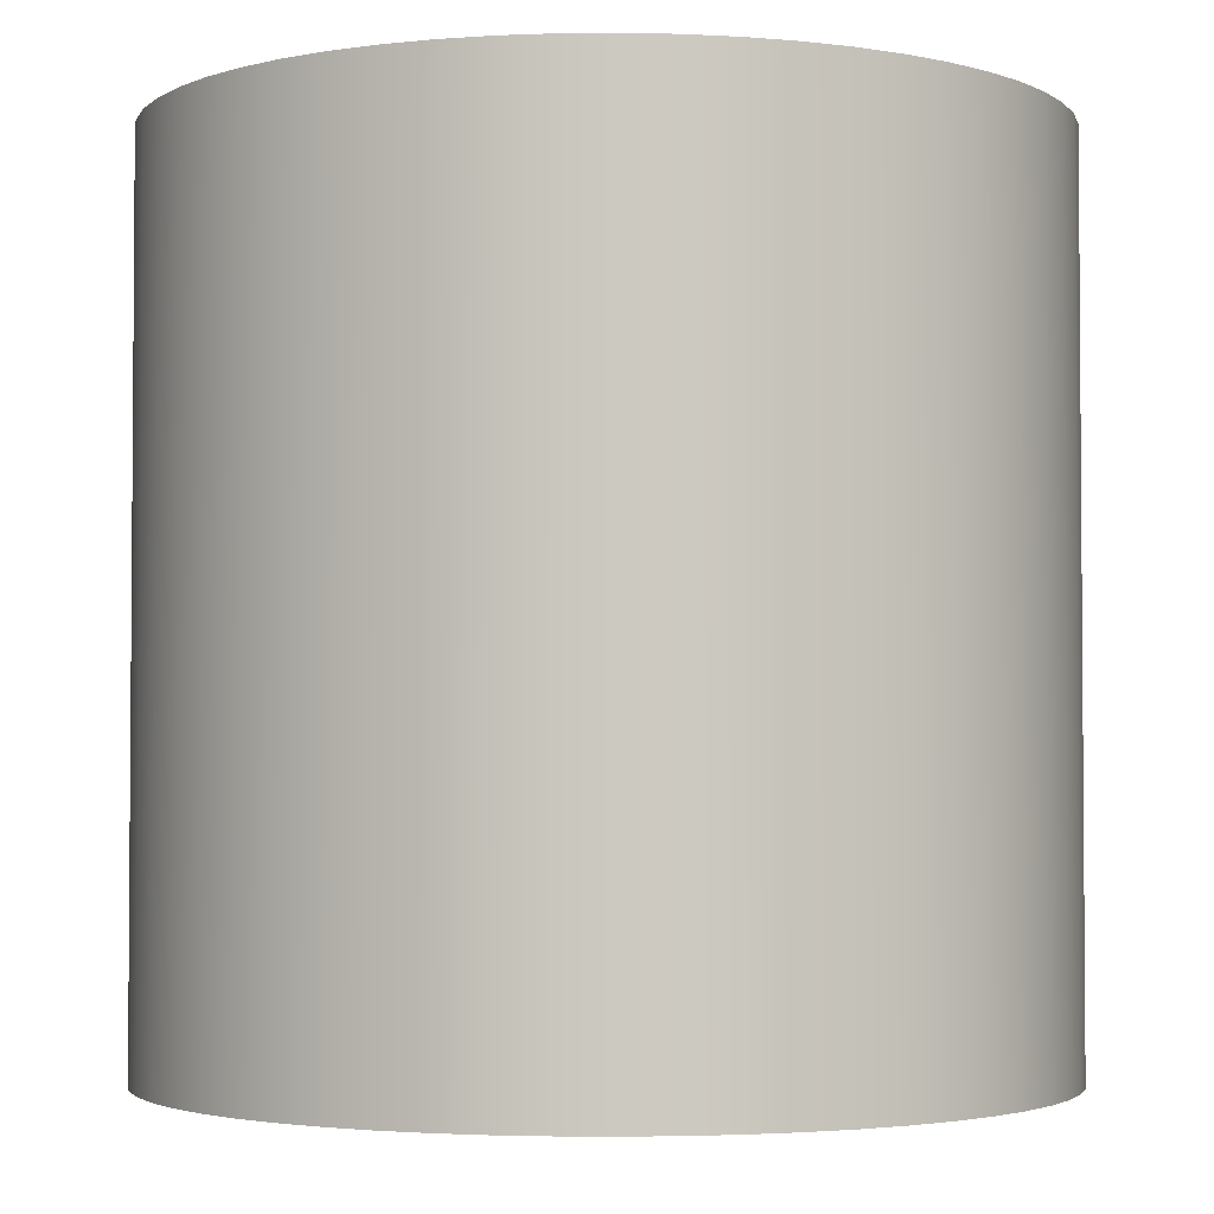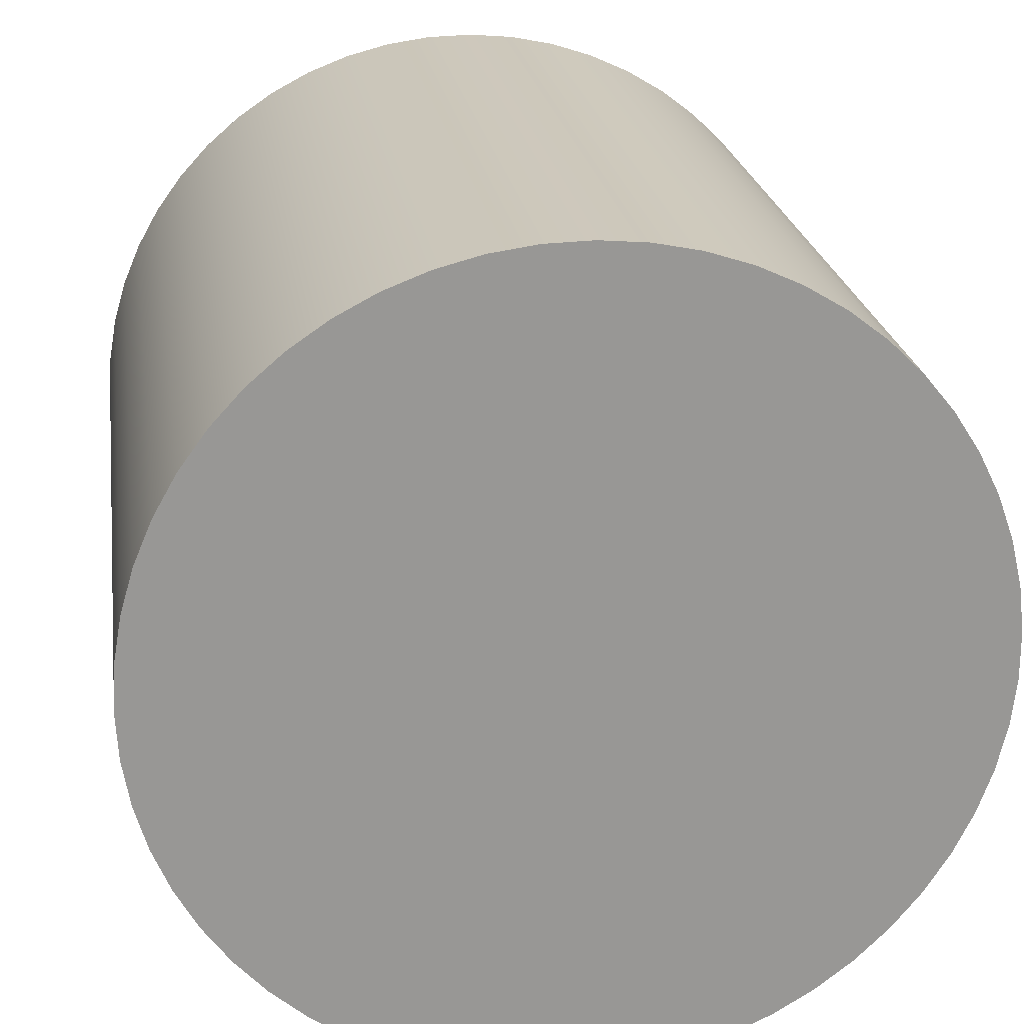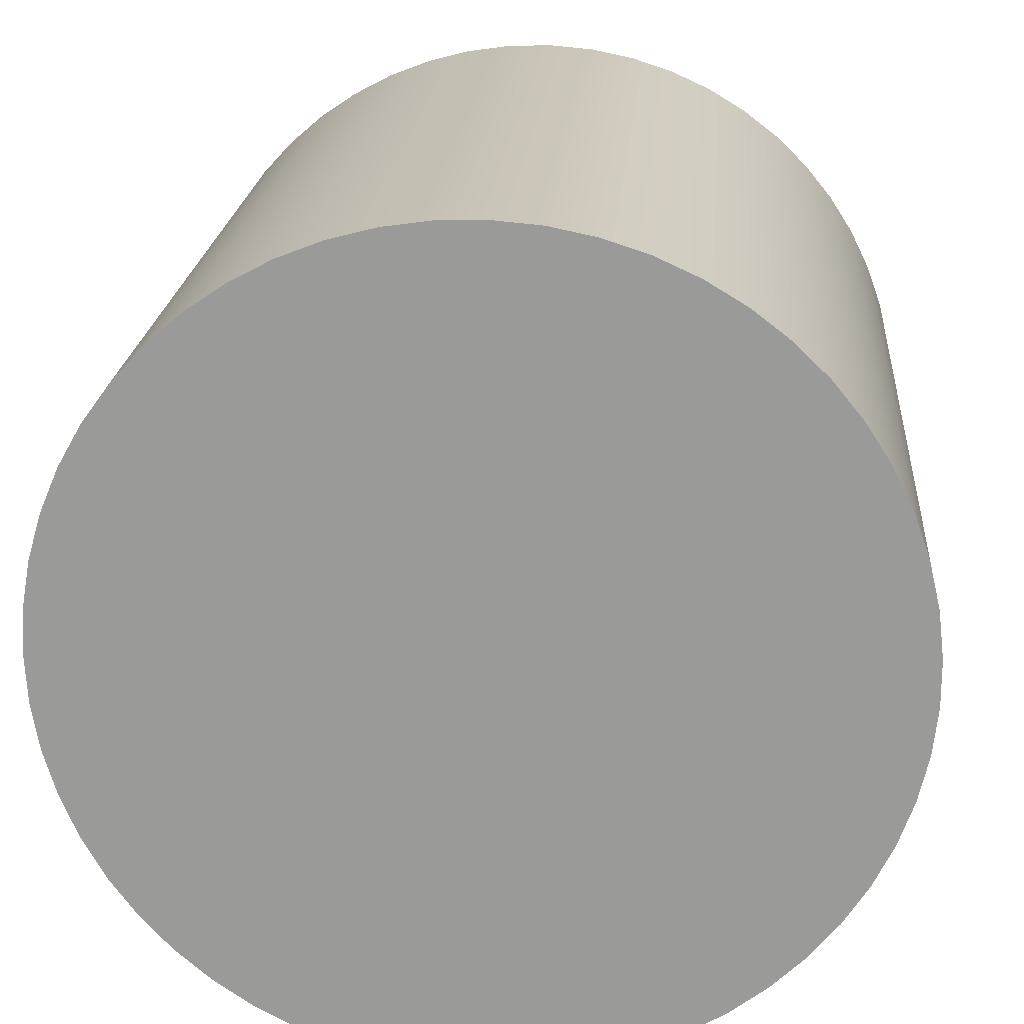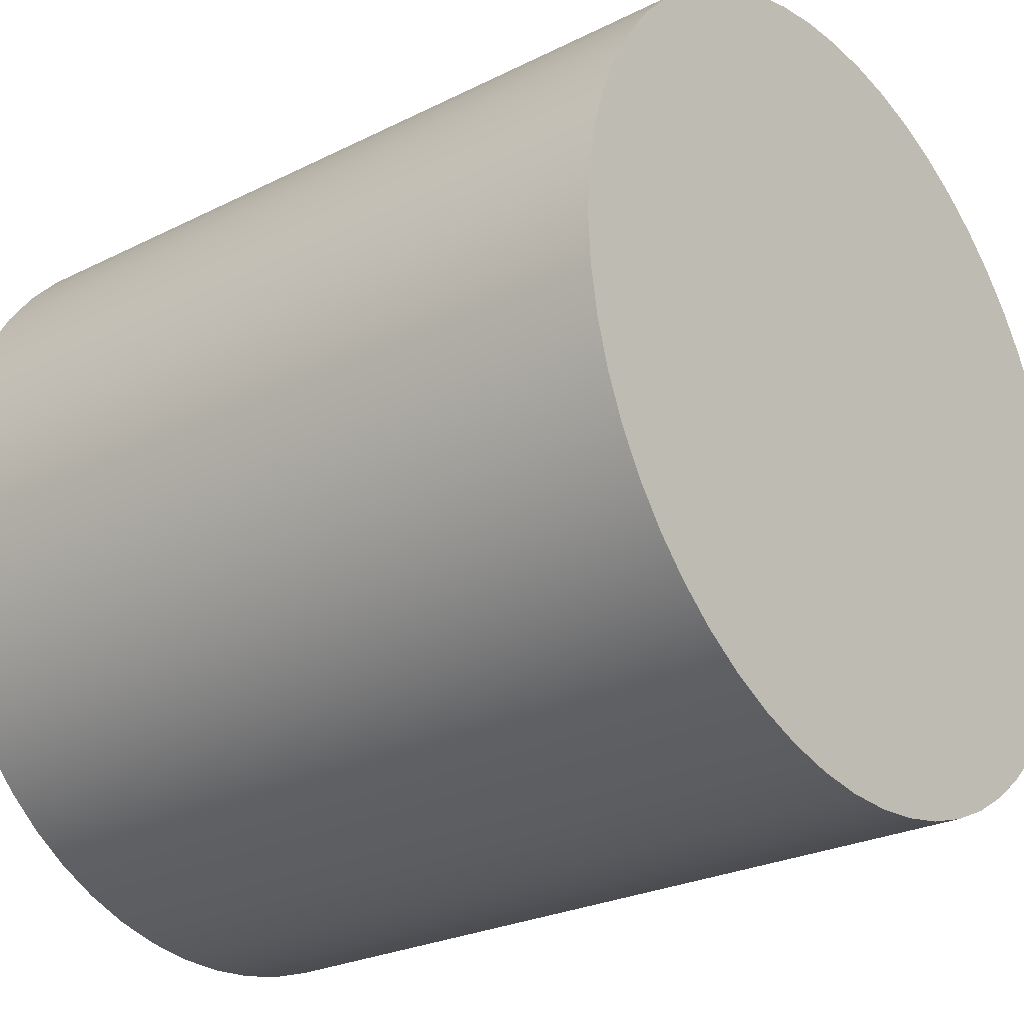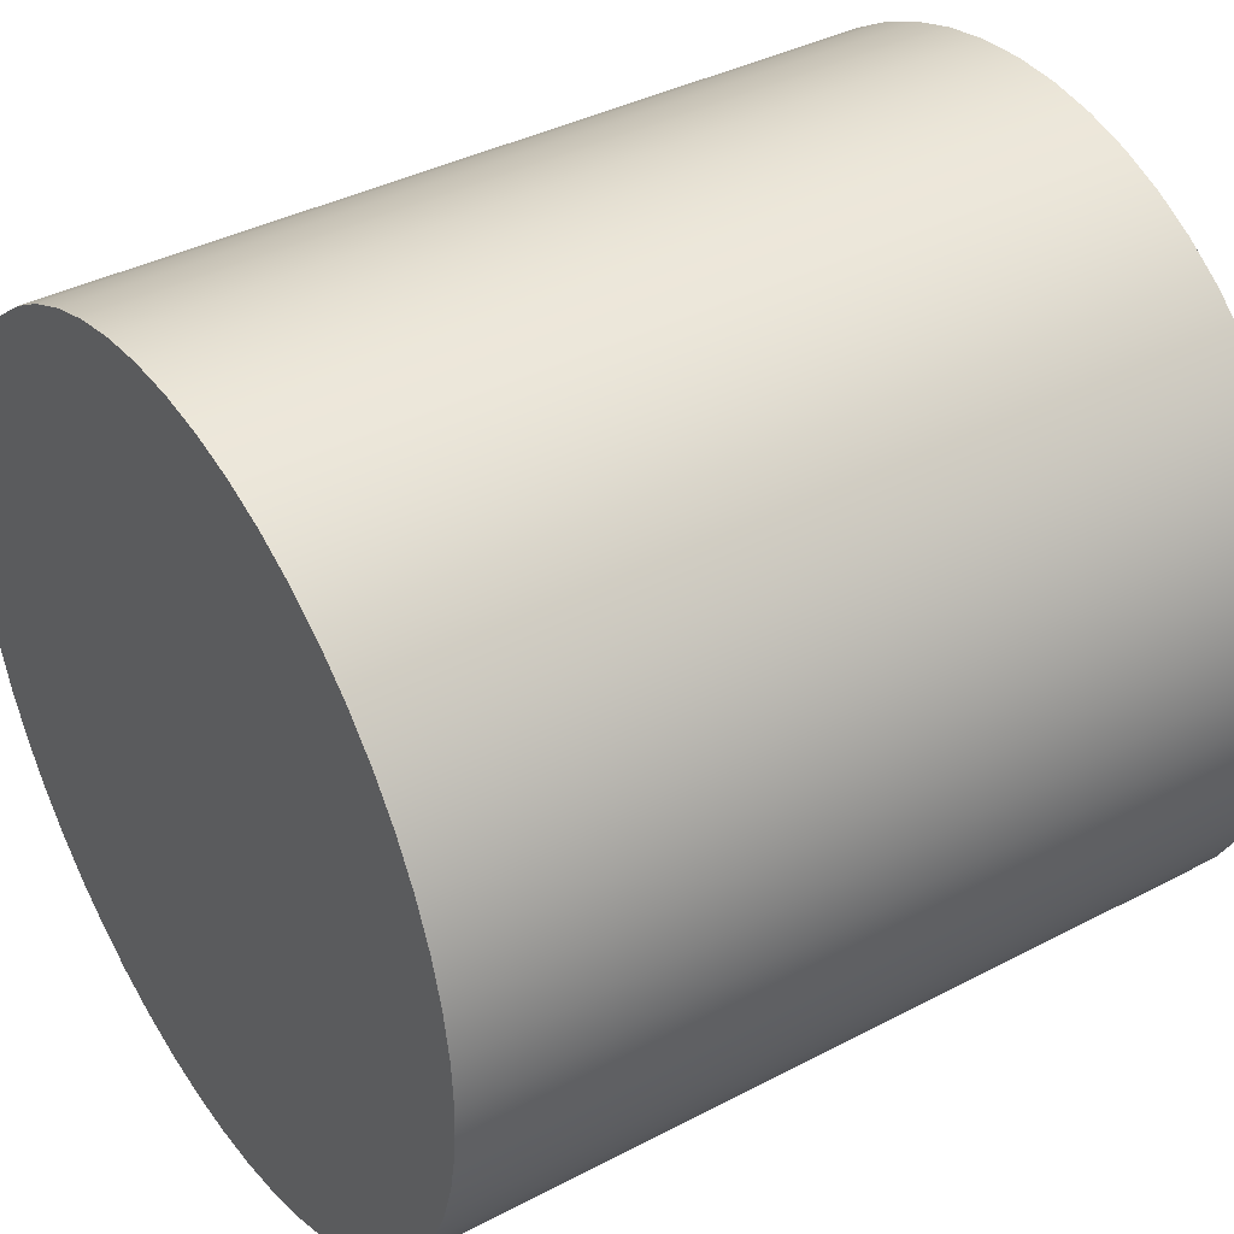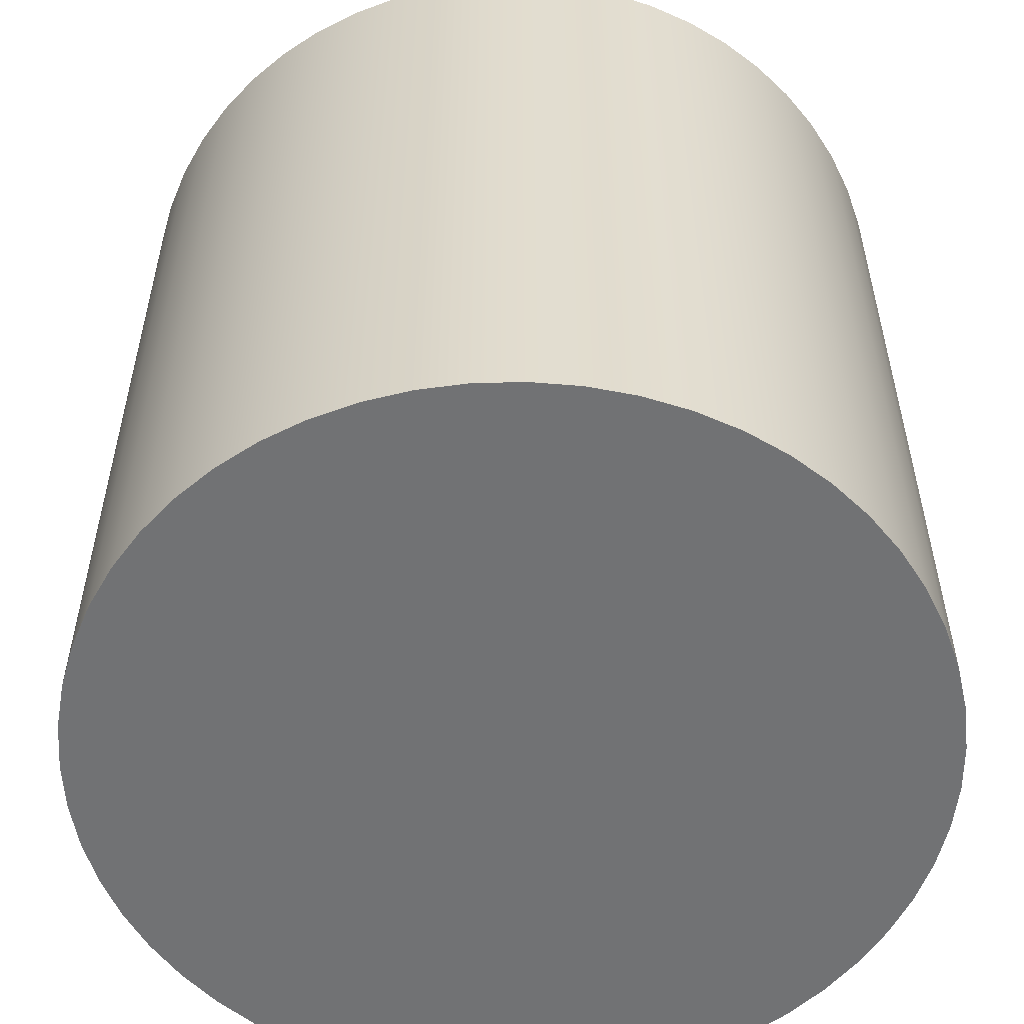
<metadata>
{"format":"obj","ext":"obj","renderer":"f3d","projection":"perspective","resolution":1024,"background":"white","views":[{"elev":-2.8,"azim":-176.4,"up":"+Y"},{"elev":22.2,"azim":-8.2,"up":"+Z"},{"elev":20.1,"azim":4.4,"up":"+Z"},{"elev":-25.7,"azim":-51.3,"up":"+Z"},{"elev":38.8,"azim":-123.4,"up":"+Z"},{"elev":-55.6,"azim":-0.1,"up":"+Y"}]}
</metadata>
<code>
v -1.3 -1.3 1.592e-16
v -1.292 -1.3 -0.1482
v -1.266 -1.3 -0.2944
v -1.224 -1.3 -0.4369
v -1.167 -1.3 -0.5736
v -1.094 -1.3 -0.7028
v -1.006 -1.3 -0.8229
v -0.906 -1.3 -0.9323
v -0.7938 -1.3 -1.029
v -0.6713 -1.3 -1.113
v -0.54 -1.3 -1.183
v -0.4017 -1.3 -1.236
v -0.2582 -1.3 -1.274
v -0.1112 -1.3 -1.295
v 0.03712 -1.3 -1.299
v 0.185 -1.3 -1.287
v 0.3305 -1.3 -1.257
v 0.4717 -1.3 -1.211
v 0.6067 -1.3 -1.15
v 0.7338 -1.3 -1.073
v 0.8513 -1.3 -0.9825
v 0.9578 -1.3 -0.879
v 1.052 -1.3 -0.7641
v 1.132 -1.3 -0.6393
v 1.197 -1.3 -0.5061
v 1.247 -1.3 -0.3663
v 1.281 -1.3 -0.2217
v 1.298 -1.3 -0.07422
v 1.298 -1.3 0.07422
v 1.281 -1.3 0.2217
v 1.247 -1.3 0.3663
v 1.197 -1.3 0.5061
v 1.132 -1.3 0.6393
v 1.052 -1.3 0.7641
v 0.9578 -1.3 0.879
v 0.8513 -1.3 0.9825
v 0.7338 -1.3 1.073
v 0.6067 -1.3 1.15
v 0.4717 -1.3 1.211
v 0.3305 -1.3 1.257
v 0.185 -1.3 1.287
v 0.03712 -1.3 1.299
v -0.1112 -1.3 1.295
v -0.2582 -1.3 1.274
v -0.4017 -1.3 1.236
v -0.54 -1.3 1.183
v -0.6713 -1.3 1.113
v -0.7938 -1.3 1.029
v -0.906 -1.3 0.9323
v -1.006 -1.3 0.8229
v -1.094 -1.3 0.7028
v -1.167 -1.3 0.5736
v -1.224 -1.3 0.4369
v -1.266 -1.3 0.2944
v -1.292 -1.3 0.1482
v -1.3 -1.3 1.592e-16
v -1.292 -1.3 0.1482
v -1.266 -1.3 0.2944
v -1.224 -1.3 0.4369
v -1.167 -1.3 0.5736
v -1.094 -1.3 0.7028
v -1.006 -1.3 0.8229
v -0.906 -1.3 0.9323
v -0.7938 -1.3 1.029
v -0.6713 -1.3 1.113
v -0.54 -1.3 1.183
v -0.4017 -1.3 1.236
v -0.2582 -1.3 1.274
v -0.1112 -1.3 1.295
v 0.03712 -1.3 1.299
v 0.185 -1.3 1.287
v 0.3305 -1.3 1.257
v 0.4717 -1.3 1.211
v 0.6067 -1.3 1.15
v 0.7338 -1.3 1.073
v 0.8513 -1.3 0.9825
v 0.9578 -1.3 0.879
v 1.052 -1.3 0.7641
v 1.132 -1.3 0.6393
v 1.197 -1.3 0.5061
v 1.247 -1.3 0.3663
v 1.281 -1.3 0.2217
v 1.298 -1.3 0.07422
v 1.298 -1.3 -0.07422
v 1.281 -1.3 -0.2217
v 1.247 -1.3 -0.3663
v 1.197 -1.3 -0.5061
v 1.132 -1.3 -0.6393
v 1.052 -1.3 -0.7641
v 0.9578 -1.3 -0.879
v 0.8513 -1.3 -0.9825
v 0.7338 -1.3 -1.073
v 0.6067 -1.3 -1.15
v 0.4717 -1.3 -1.211
v 0.3305 -1.3 -1.257
v 0.185 -1.3 -1.287
v 0.03712 -1.3 -1.299
v -0.1112 -1.3 -1.295
v -0.2582 -1.3 -1.274
v -0.4017 -1.3 -1.236
v -0.54 -1.3 -1.183
v -0.6713 -1.3 -1.113
v -0.7938 -1.3 -1.029
v -0.906 -1.3 -0.9323
v -1.006 -1.3 -0.8229
v -1.094 -1.3 -0.7028
v -1.167 -1.3 -0.5736
v -1.224 -1.3 -0.4369
v -1.266 -1.3 -0.2944
v -1.292 -1.3 -0.1482
v -1.3 1.3 1.592e-16
v -1.292 1.3 -0.1482
v -1.266 1.3 -0.2944
v -1.224 1.3 -0.4369
v -1.167 1.3 -0.5736
v -1.094 1.3 -0.7028
v -1.006 1.3 -0.8229
v -0.906 1.3 -0.9323
v -0.7938 1.3 -1.029
v -0.6713 1.3 -1.113
v -0.54 1.3 -1.183
v -0.4017 1.3 -1.236
v -0.2582 1.3 -1.274
v -0.1112 1.3 -1.295
v 0.03712 1.3 -1.299
v 0.185 1.3 -1.287
v 0.3305 1.3 -1.257
v 0.4717 1.3 -1.211
v 0.6067 1.3 -1.15
v 0.7338 1.3 -1.073
v 0.8513 1.3 -0.9825
v 0.9578 1.3 -0.879
v 1.052 1.3 -0.7641
v 1.132 1.3 -0.6393
v 1.197 1.3 -0.5061
v 1.247 1.3 -0.3663
v 1.281 1.3 -0.2217
v 1.298 1.3 -0.07422
v 1.298 1.3 0.07422
v 1.281 1.3 0.2217
v 1.247 1.3 0.3663
v 1.197 1.3 0.5061
v 1.132 1.3 0.6393
v 1.052 1.3 0.7641
v 0.9578 1.3 0.879
v 0.8513 1.3 0.9825
v 0.7338 1.3 1.073
v 0.6067 1.3 1.15
v 0.4717 1.3 1.211
v 0.3305 1.3 1.257
v 0.185 1.3 1.287
v 0.03712 1.3 1.299
v -0.1112 1.3 1.295
v -0.2582 1.3 1.274
v -0.4017 1.3 1.236
v -0.54 1.3 1.183
v -0.6713 1.3 1.113
v -0.7938 1.3 1.029
v -0.906 1.3 0.9323
v -1.006 1.3 0.8229
v -1.094 1.3 0.7028
v -1.167 1.3 0.5736
v -1.224 1.3 0.4369
v -1.266 1.3 0.2944
v -1.292 1.3 0.1482
v -1.3 -1.3 1.592e-16
v -1.3 1.3 1.592e-16
v -1.3 1.3 1.592e-16
v -1.292 1.3 0.1482
v -1.266 1.3 0.2944
v -1.224 1.3 0.4369
v -1.167 1.3 0.5736
v -1.094 1.3 0.7028
v -1.006 1.3 0.8229
v -0.906 1.3 0.9323
v -0.7938 1.3 1.029
v -0.6713 1.3 1.113
v -0.54 1.3 1.183
v -0.4017 1.3 1.236
v -0.2582 1.3 1.274
v -0.1112 1.3 1.295
v 0.03712 1.3 1.299
v 0.185 1.3 1.287
v 0.3305 1.3 1.257
v 0.4717 1.3 1.211
v 0.6067 1.3 1.15
v 0.7338 1.3 1.073
v 0.8513 1.3 0.9825
v 0.9578 1.3 0.879
v 1.052 1.3 0.7641
v 1.132 1.3 0.6393
v 1.197 1.3 0.5061
v 1.247 1.3 0.3663
v 1.281 1.3 0.2217
v 1.298 1.3 0.07422
v 1.298 1.3 -0.07422
v 1.281 1.3 -0.2217
v 1.247 1.3 -0.3663
v 1.197 1.3 -0.5061
v 1.132 1.3 -0.6393
v 1.052 1.3 -0.7641
v 0.9578 1.3 -0.879
v 0.8513 1.3 -0.9825
v 0.7338 1.3 -1.073
v 0.6067 1.3 -1.15
v 0.4717 1.3 -1.211
v 0.3305 1.3 -1.257
v 0.185 1.3 -1.287
v 0.03712 1.3 -1.299
v -0.1112 1.3 -1.295
v -0.2582 1.3 -1.274
v -0.4017 1.3 -1.236
v -0.54 1.3 -1.183
v -0.6713 1.3 -1.113
v -0.7938 1.3 -1.029
v -0.906 1.3 -0.9323
v -1.006 1.3 -0.8229
v -1.094 1.3 -0.7028
v -1.167 1.3 -0.5736
v -1.224 1.3 -0.4369
v -1.266 1.3 -0.2944
v -1.292 1.3 -0.1482
g 47c74040-e309-11ea-9c80-54bf646e7e1f
f 1 2 55
f 55 2 3
f 55 3 4
f 4 5 55
f 55 5 6
f 55 6 7
f 7 8 55
f 55 8 9
f 55 9 10
f 10 11 55
f 55 11 12
f 55 12 13
f 13 14 55
f 55 14 15
f 55 15 16
f 16 17 55
f 55 17 18
f 55 18 54
f 54 18 19
f 54 19 20
f 20 21 54
f 54 21 22
f 54 22 23
f 23 24 54
f 54 24 25
f 54 25 26
f 26 27 54
f 54 27 28
f 54 28 29
f 29 30 54
f 54 30 31
f 54 31 53
f 53 31 32
f 53 32 52
f 52 32 33
f 52 33 51
f 51 33 34
f 51 34 50
f 50 34 35
f 50 35 49
f 49 35 36
f 49 36 48
f 48 36 37
f 48 37 47
f 47 37 38
f 47 38 46
f 46 38 39
f 46 39 45
f 45 39 40
f 45 40 44
f 44 40 41
f 44 41 43
f 43 41 42
g 47c7b57e-e309-11ea-a2d7-54bf646e7e1f
f 57 165 56
f 56 165 167
f 166 111 110
f 110 111 112
f 110 112 113
f 57 58 165
f 165 58 164
f 164 58 59
f 164 59 163
f 163 59 60
f 163 60 162
f 162 60 61
f 162 61 161
f 161 61 62
f 161 62 160
f 160 62 63
f 160 63 159
f 159 63 64
f 159 64 158
f 158 64 65
f 158 65 157
f 157 65 66
f 157 66 156
f 156 66 67
f 156 67 155
f 155 67 68
f 155 68 154
f 154 68 69
f 154 69 153
f 153 69 70
f 153 70 152
f 152 70 71
f 152 71 151
f 151 71 72
f 151 72 150
f 150 72 73
f 150 73 149
f 149 73 74
f 149 74 148
f 148 74 75
f 148 75 147
f 147 75 76
f 147 76 146
f 146 76 77
f 146 77 145
f 145 77 78
f 145 78 144
f 144 78 79
f 144 79 143
f 143 79 80
f 143 80 142
f 142 80 81
f 142 81 141
f 141 81 82
f 141 82 140
f 140 82 83
f 140 83 139
f 139 83 84
f 139 84 138
f 138 84 85
f 138 85 137
f 137 85 86
f 137 86 136
f 136 86 87
f 136 87 135
f 135 87 88
f 135 88 134
f 134 88 89
f 134 89 133
f 133 89 90
f 133 90 132
f 132 90 91
f 132 91 131
f 131 91 92
f 131 92 130
f 130 92 93
f 130 93 129
f 129 93 94
f 129 94 128
f 128 94 95
f 128 95 127
f 127 95 96
f 127 96 126
f 126 96 97
f 126 97 125
f 125 97 98
f 125 98 124
f 124 98 99
f 124 99 123
f 123 99 100
f 123 100 122
f 122 100 101
f 122 101 121
f 121 101 102
f 121 102 120
f 120 102 103
f 120 103 119
f 119 103 104
f 119 104 118
f 118 104 105
f 118 105 117
f 117 105 106
f 117 106 116
f 116 106 107
f 116 107 115
f 115 107 108
f 115 108 114
f 114 108 109
f 114 109 113
f 113 109 110
g 47c914fe-e309-11ea-ae74-54bf646e7e1f
f 168 169 222
f 222 169 221
f 221 169 220
f 220 169 219
f 219 169 218
f 218 169 217
f 217 169 216
f 216 169 215
f 215 169 214
f 214 169 213
f 213 169 212
f 212 169 211
f 211 169 210
f 210 169 209
f 209 169 208
f 208 169 207
f 207 169 206
f 206 169 170
f 206 170 205
f 205 170 204
f 204 170 203
f 203 170 202
f 202 170 201
f 201 170 200
f 200 170 199
f 199 170 198
f 198 170 197
f 197 170 196
f 196 170 195
f 195 170 194
f 194 170 193
f 193 170 171
f 193 171 192
f 192 171 172
f 192 172 191
f 191 172 173
f 191 173 190
f 190 173 174
f 190 174 189
f 189 174 175
f 189 175 188
f 188 175 176
f 188 176 187
f 187 176 177
f 187 177 186
f 186 177 178
f 186 178 185
f 185 178 179
f 185 179 184
f 184 179 180
f 184 180 183
f 183 180 181
f 183 181 182

</code>
